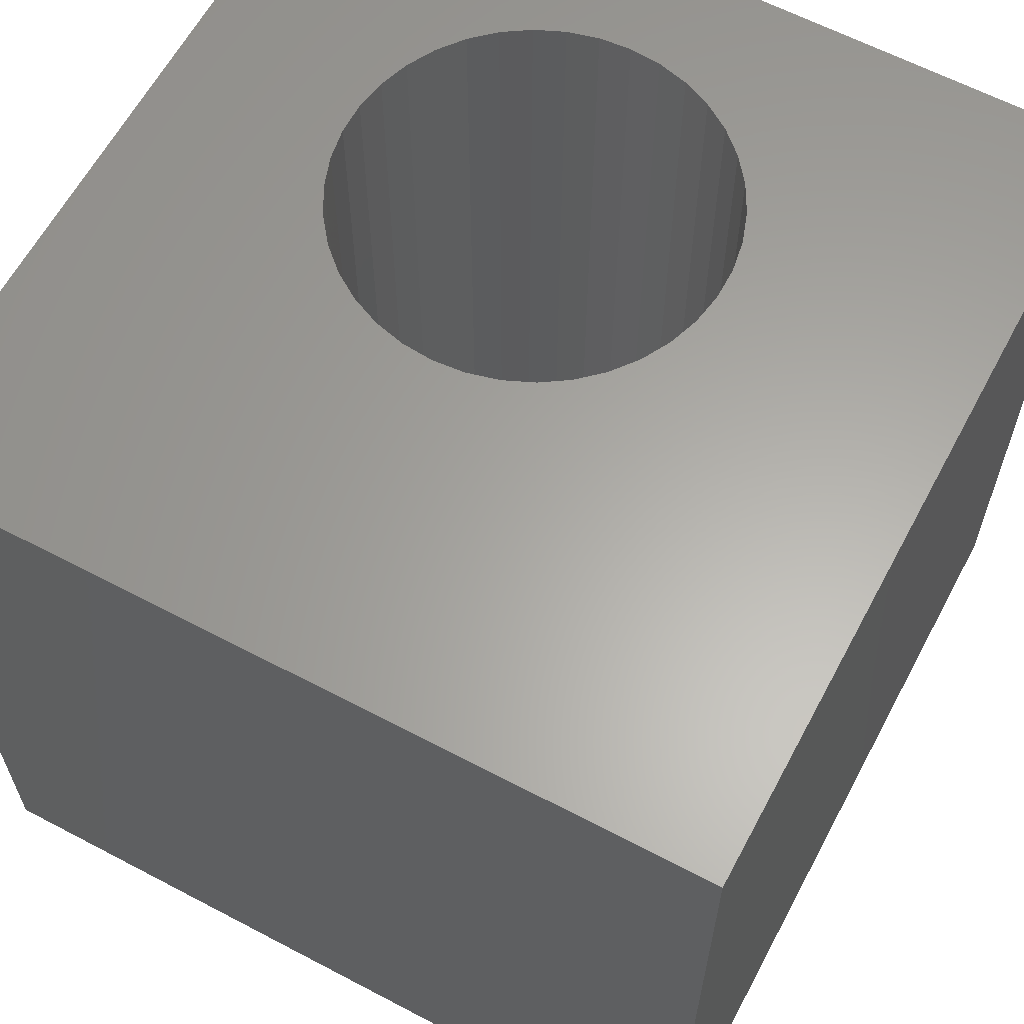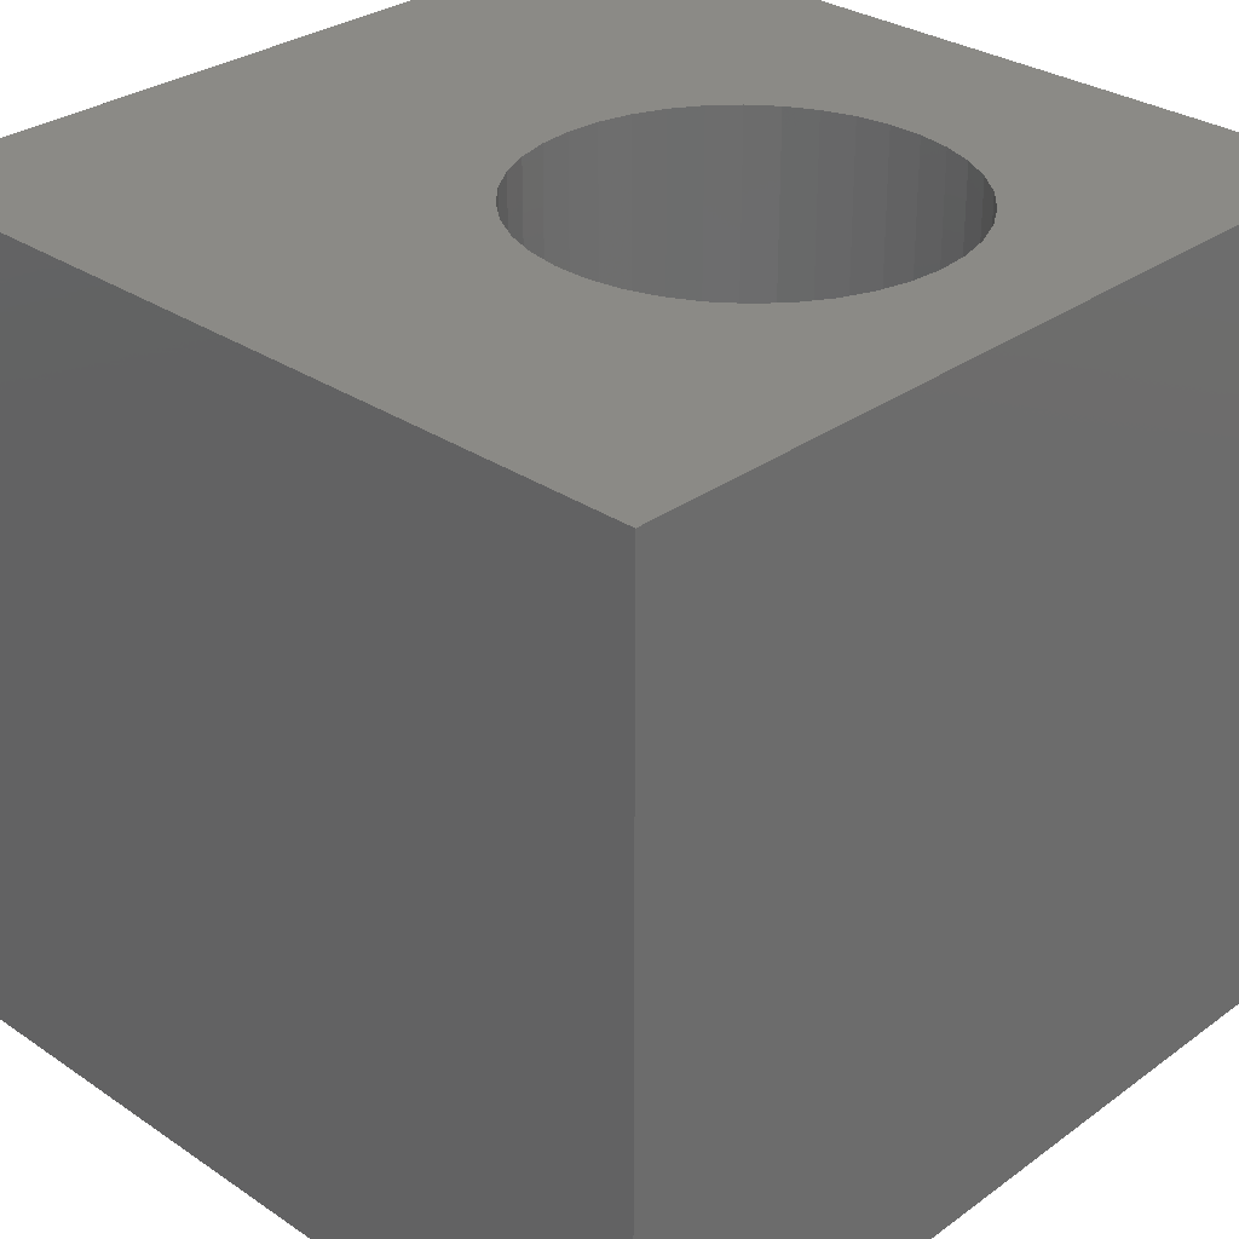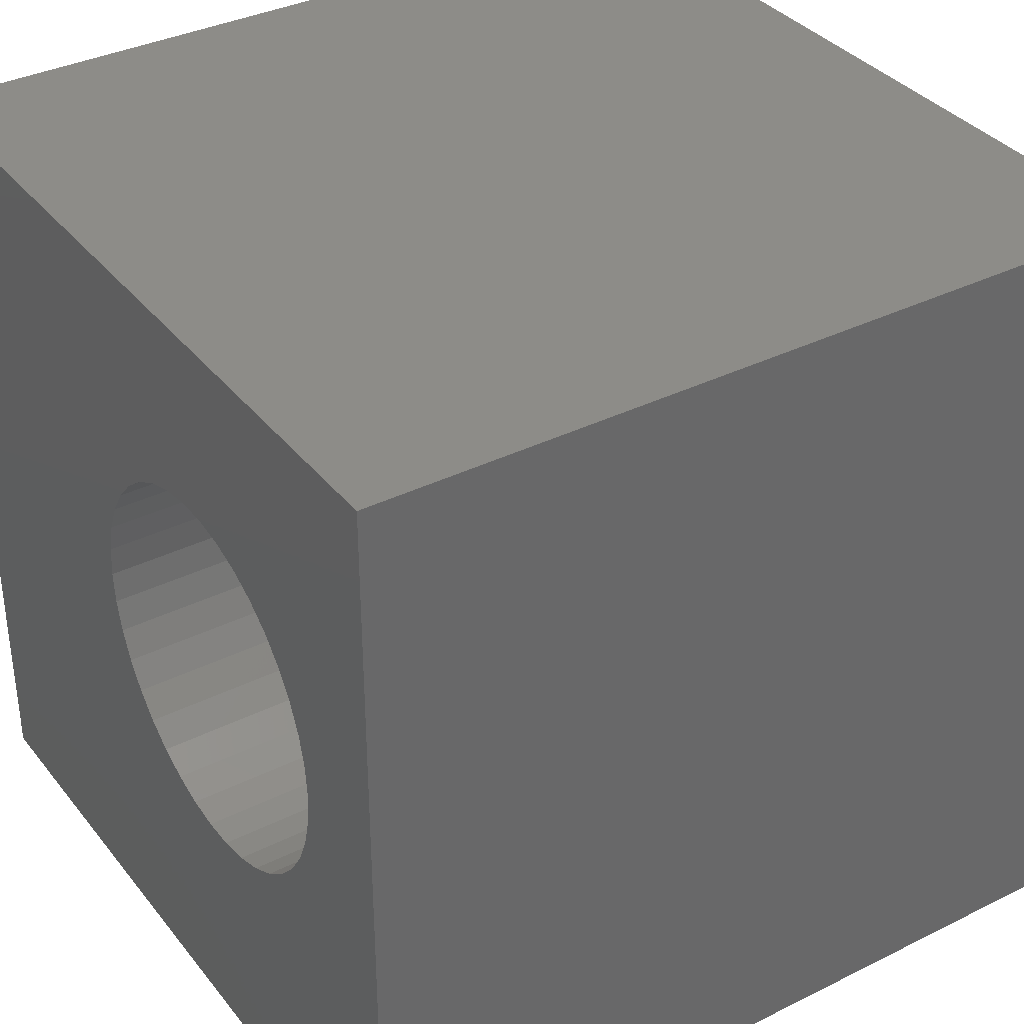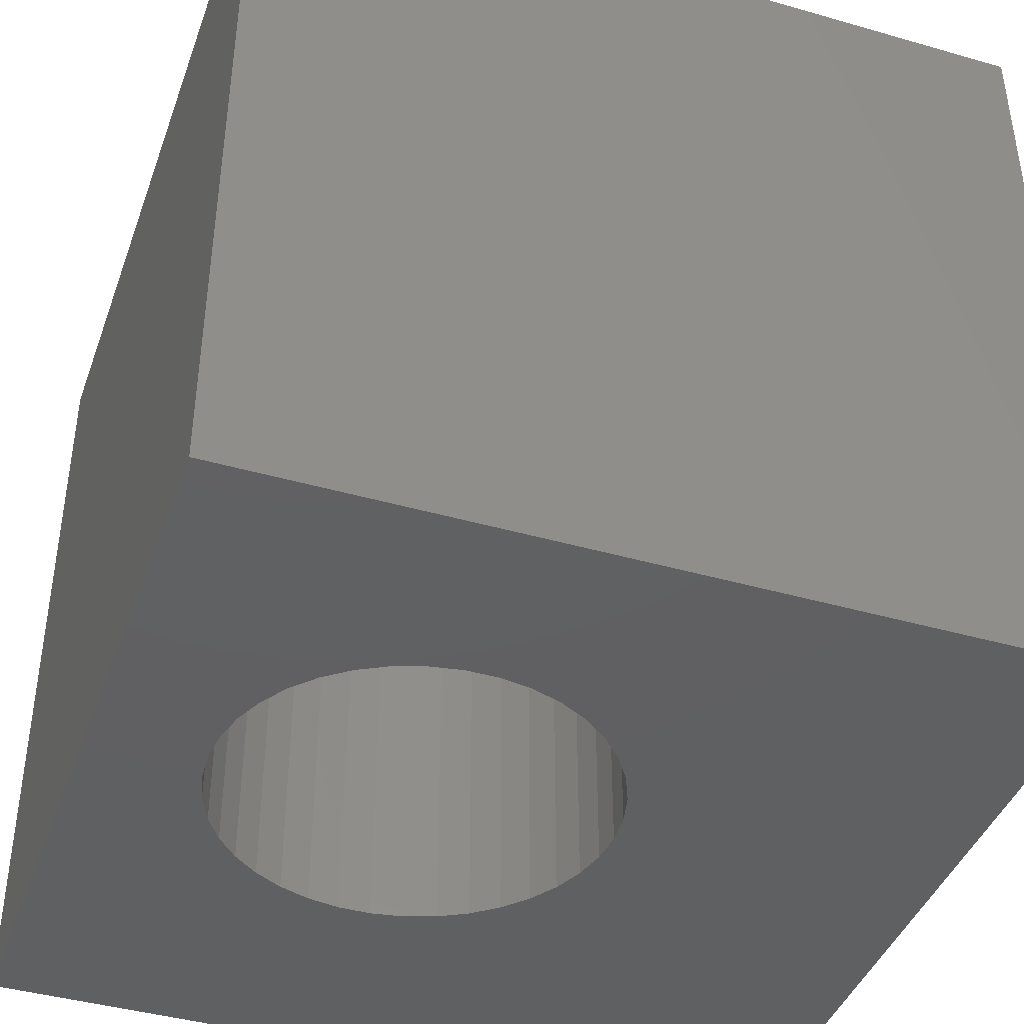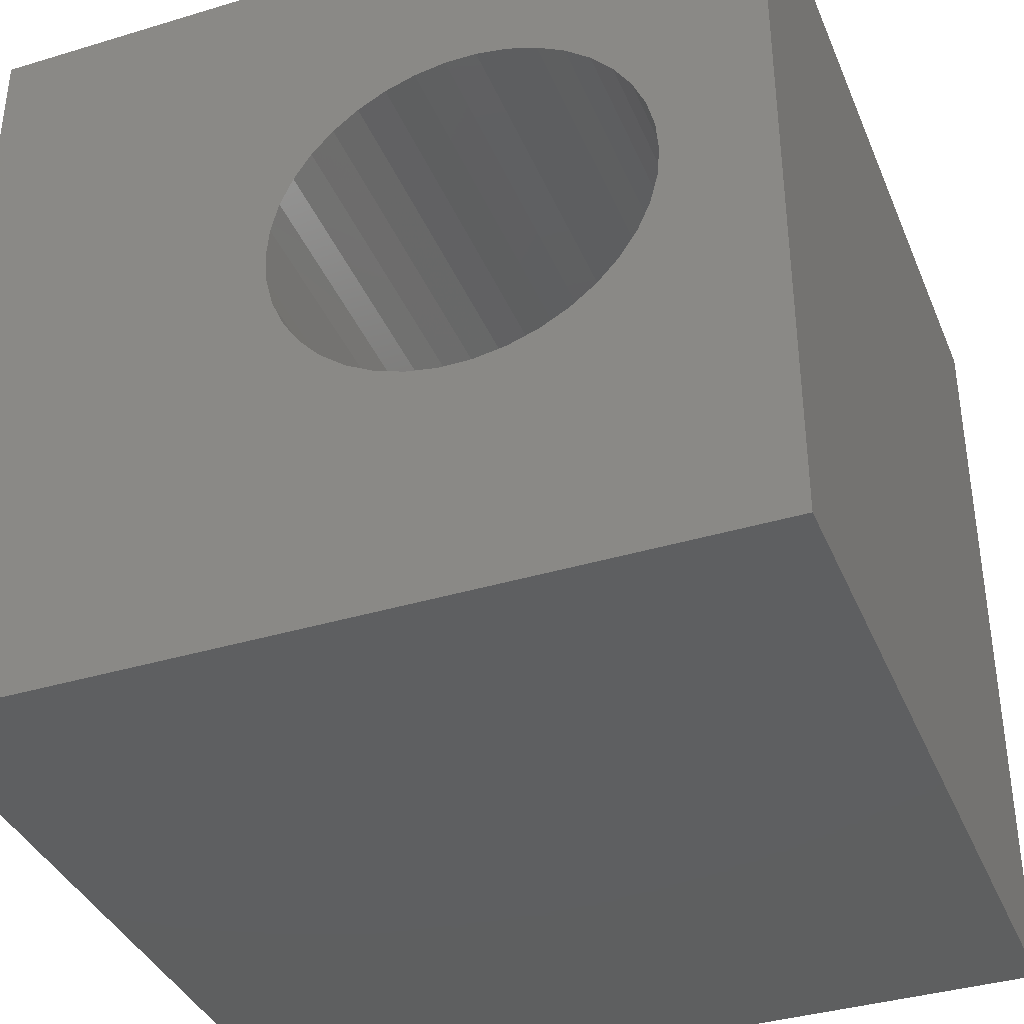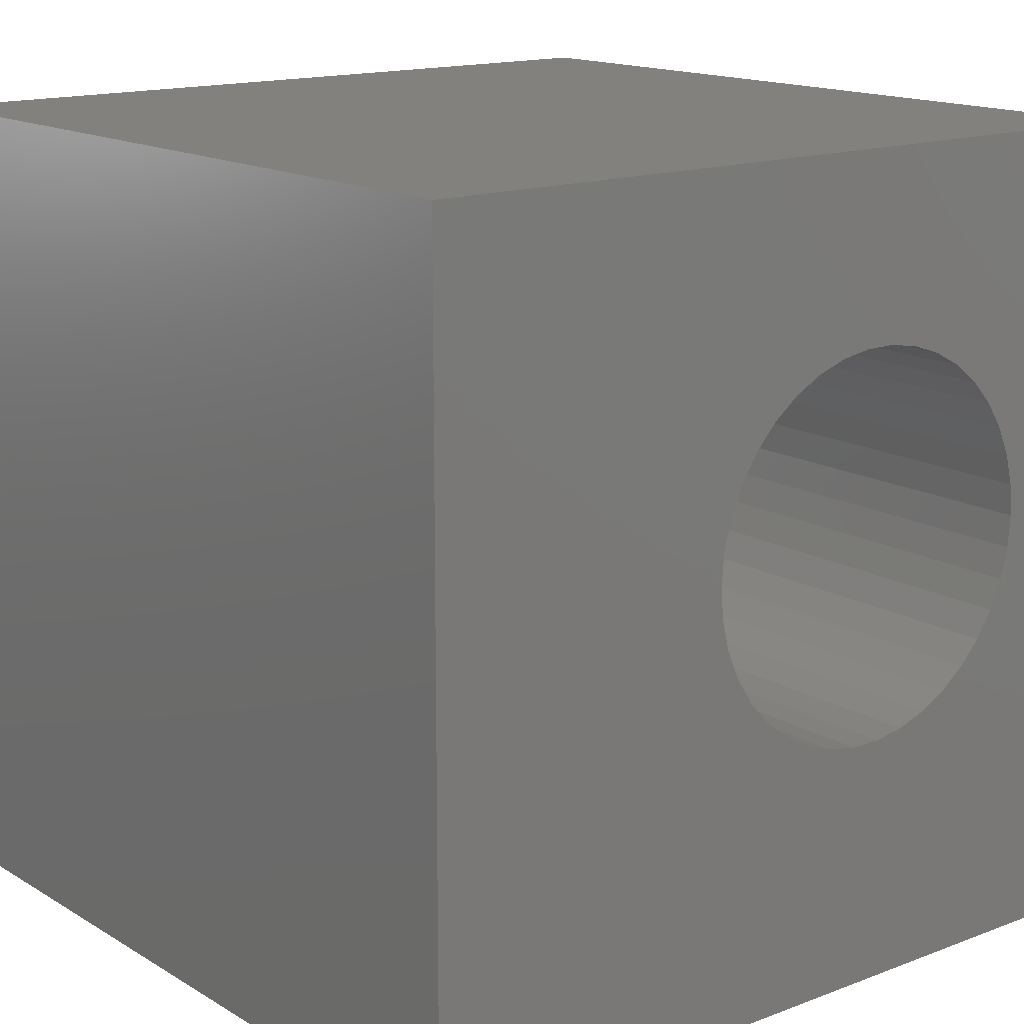
<metadata>
{"format":"stl","ext":"stl","renderer":"f3d","projection":"perspective","resolution":1024,"background":"white","views":[{"elev":62.3,"azim":-61.9,"up":"+Z"},{"elev":30.6,"azim":44.0,"up":"+Z"},{"elev":35.8,"azim":56.9,"up":"+Y"},{"elev":-41.9,"azim":160.9,"up":"+Z"},{"elev":-37.7,"azim":21.1,"up":"+Y"},{"elev":15.2,"azim":-38.8,"up":"+Y"}]}
</metadata>
<code>
# stl→obj: 84 verts, 168 faces
v 0 10 10
v 0 10 0
v 0 0 10
v 0 0 0
v 8.365 6.523 10
v 8.523 6.165 10
v 10 10 10
v 4.677 7.138 10
v 4.986 7.379 10
v 5.33 7.565 10
v 5.7 7.692 10
v 6.086 7.756 10
v 6.477 7.756 10
v 7.578 7.379 10
v 7.886 7.138 10
v 8.151 6.85 10
v 8.619 5.005 10
v 10 0 10
v 8.651 5.395 10
v 8.619 5.785 10
v 8.523 4.626 10
v 8.365 4.268 10
v 8.151 3.94 10
v 6.086 3.034 10
v 5.7 3.099 10
v 5.33 3.226 10
v 4.986 3.412 10
v 6.863 7.692 10
v 7.234 7.565 10
v 7.886 3.652 10
v 7.578 3.412 10
v 7.234 3.226 10
v 4.677 3.652 10
v 4.412 3.94 10
v 4.198 4.268 10
v 3.945 5.785 10
v 4.041 6.165 10
v 6.863 3.099 10
v 6.477 3.034 10
v 4.041 4.626 10
v 3.945 5.005 10
v 3.913 5.395 10
v 4.198 6.523 10
v 4.412 6.85 10
v 10 10 0
v 10 0 0
v 4.198 6.523 0
v 4.041 6.165 0
v 4.041 4.626 0
v 4.198 4.268 0
v 8.523 4.626 0
v 8.365 4.268 0
v 8.151 3.94 0
v 8.619 5.005 0
v 8.651 5.395 0
v 8.619 5.785 0
v 8.523 6.165 0
v 5.33 7.565 0
v 4.986 7.379 0
v 3.945 5.785 0
v 3.913 5.395 0
v 3.945 5.005 0
v 8.365 6.523 0
v 8.151 6.85 0
v 7.886 7.138 0
v 4.677 7.138 0
v 4.412 6.85 0
v 4.412 3.94 0
v 4.677 3.652 0
v 4.986 3.412 0
v 5.33 3.226 0
v 5.7 3.099 0
v 6.086 3.034 0
v 6.477 3.034 0
v 6.863 3.099 0
v 7.234 3.226 0
v 7.578 3.412 0
v 7.886 3.652 0
v 7.578 7.379 0
v 7.234 7.565 0
v 6.863 7.692 0
v 6.477 7.756 0
v 6.086 7.756 0
v 5.7 7.692 0
f 1 2 3
f 3 2 4
f 5 6 7
f 8 9 1
f 1 9 10
f 1 10 7
f 10 11 7
f 7 11 12
f 7 12 13
f 14 15 7
f 7 15 16
f 7 16 5
f 17 18 19
f 19 18 7
f 19 7 20
f 20 7 6
f 17 21 18
f 18 21 22
f 18 22 23
f 3 18 24
f 24 25 3
f 3 25 26
f 3 26 27
f 13 28 7
f 7 28 29
f 7 29 14
f 23 30 18
f 18 30 31
f 18 31 32
f 27 33 3
f 3 33 34
f 3 34 35
f 1 36 37
f 32 38 18
f 18 38 39
f 18 39 24
f 35 40 3
f 3 40 41
f 3 41 1
f 1 41 42
f 1 42 36
f 37 43 1
f 1 43 44
f 1 44 8
f 45 7 46
f 46 7 18
f 47 48 2
f 49 50 4
f 51 46 52
f 52 46 53
f 51 54 46
f 46 54 55
f 46 55 45
f 45 55 56
f 45 56 57
f 58 59 2
f 48 60 2
f 2 60 61
f 2 61 4
f 4 61 62
f 4 62 49
f 57 63 45
f 45 63 64
f 45 64 65
f 59 66 2
f 2 66 67
f 2 67 47
f 50 68 4
f 4 68 69
f 4 69 70
f 70 71 4
f 4 71 72
f 4 72 46
f 46 72 73
f 73 74 46
f 46 74 75
f 46 75 76
f 76 77 46
f 46 77 78
f 46 78 53
f 65 79 45
f 45 79 80
f 45 80 81
f 81 82 45
f 45 82 83
f 45 83 2
f 2 83 84
f 2 84 58
f 7 45 1
f 1 45 2
f 46 18 4
f 4 18 3
f 54 19 55
f 55 19 20
f 55 20 56
f 56 20 6
f 56 6 57
f 57 6 5
f 57 5 63
f 63 5 16
f 63 16 64
f 64 16 15
f 64 15 65
f 65 15 14
f 65 14 79
f 79 14 29
f 79 29 80
f 80 29 28
f 80 28 81
f 81 28 13
f 81 13 82
f 82 13 12
f 82 12 83
f 83 12 11
f 83 11 84
f 84 11 10
f 84 10 58
f 58 10 9
f 58 9 59
f 59 9 8
f 59 8 66
f 66 8 44
f 66 44 67
f 67 44 43
f 67 43 47
f 47 43 37
f 47 37 48
f 48 37 36
f 48 36 60
f 60 36 42
f 60 42 61
f 61 42 41
f 61 41 62
f 62 41 40
f 62 40 49
f 49 40 35
f 49 35 50
f 50 35 34
f 50 34 68
f 68 34 33
f 68 33 69
f 69 33 27
f 69 27 70
f 70 27 26
f 70 26 71
f 71 26 25
f 71 25 72
f 72 25 24
f 72 24 73
f 73 24 39
f 73 39 74
f 74 39 38
f 74 38 75
f 75 38 32
f 75 32 76
f 76 32 31
f 76 31 77
f 77 31 30
f 77 30 78
f 78 30 23
f 78 23 53
f 53 23 22
f 53 22 52
f 52 22 21
f 52 21 51
f 51 21 17
f 51 17 54
f 54 17 19

</code>
